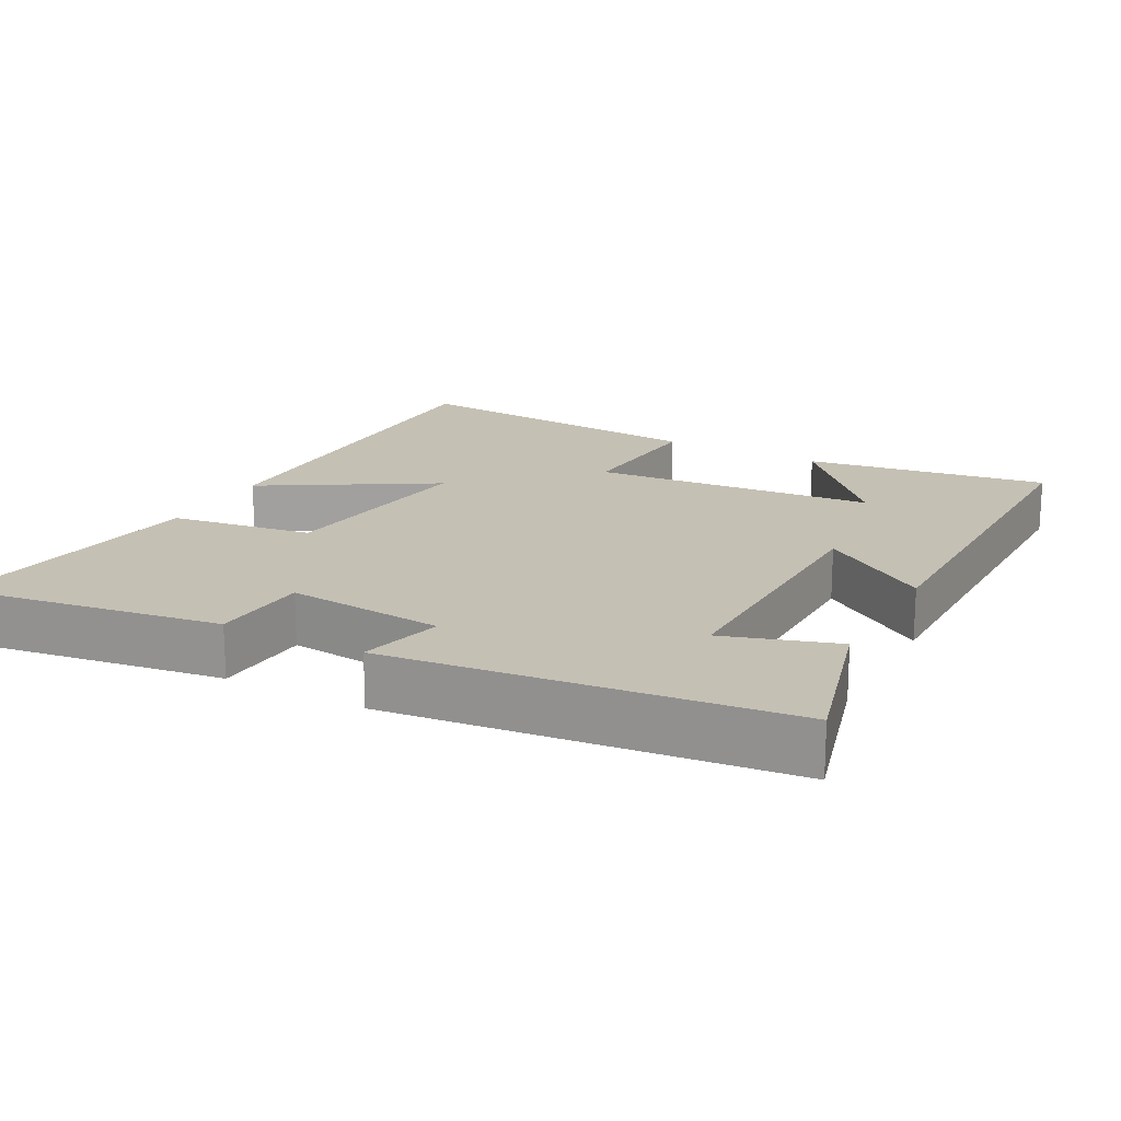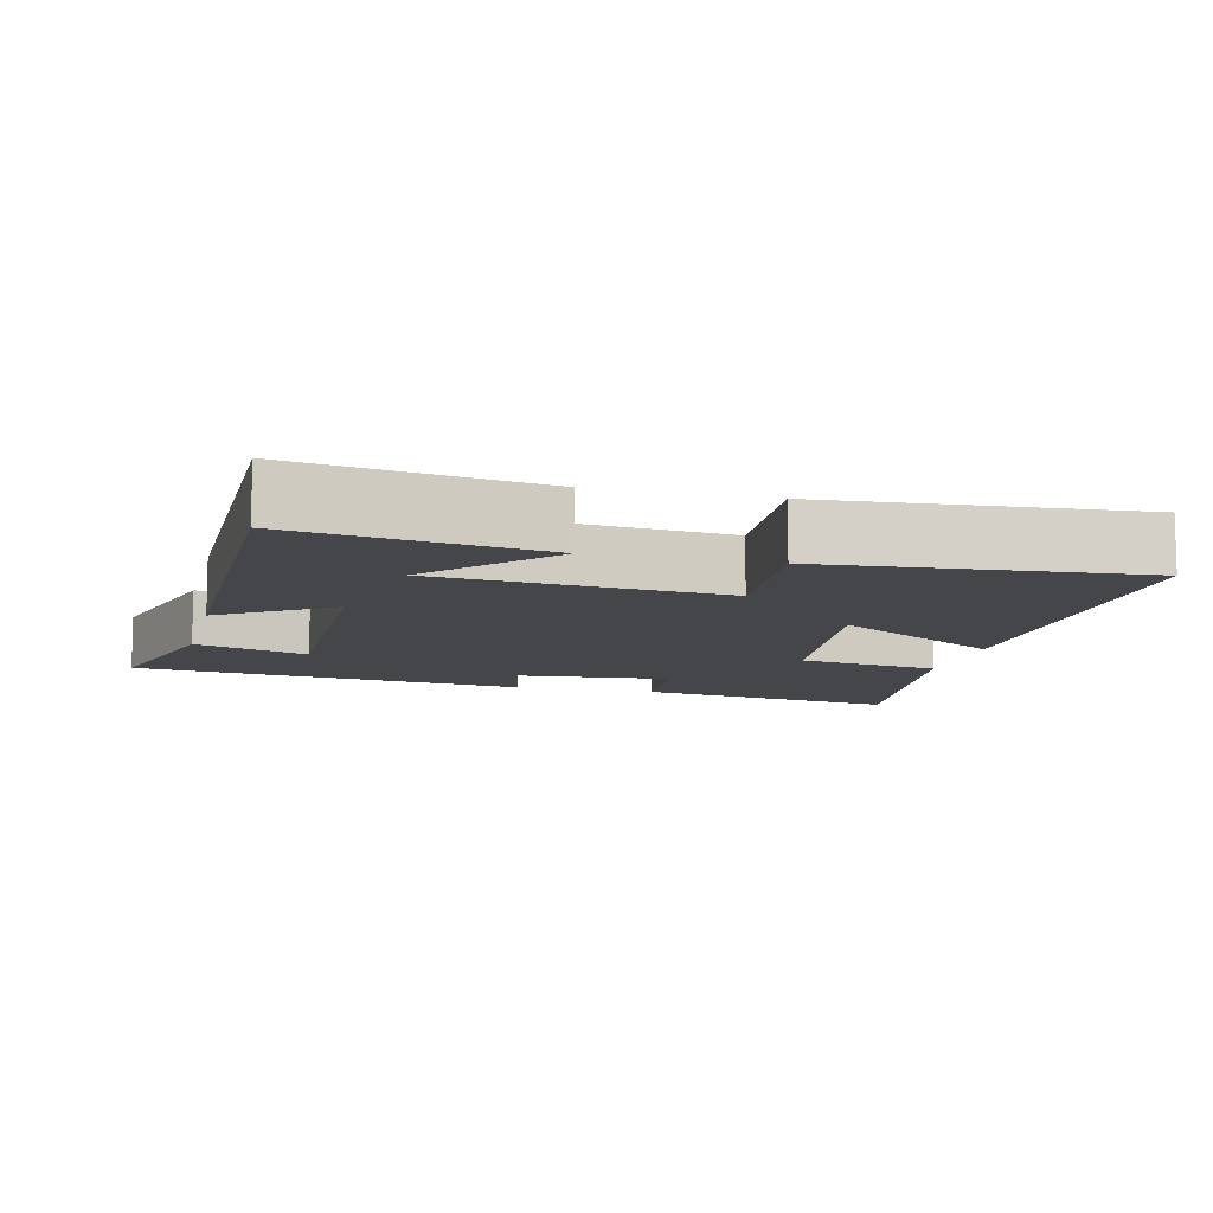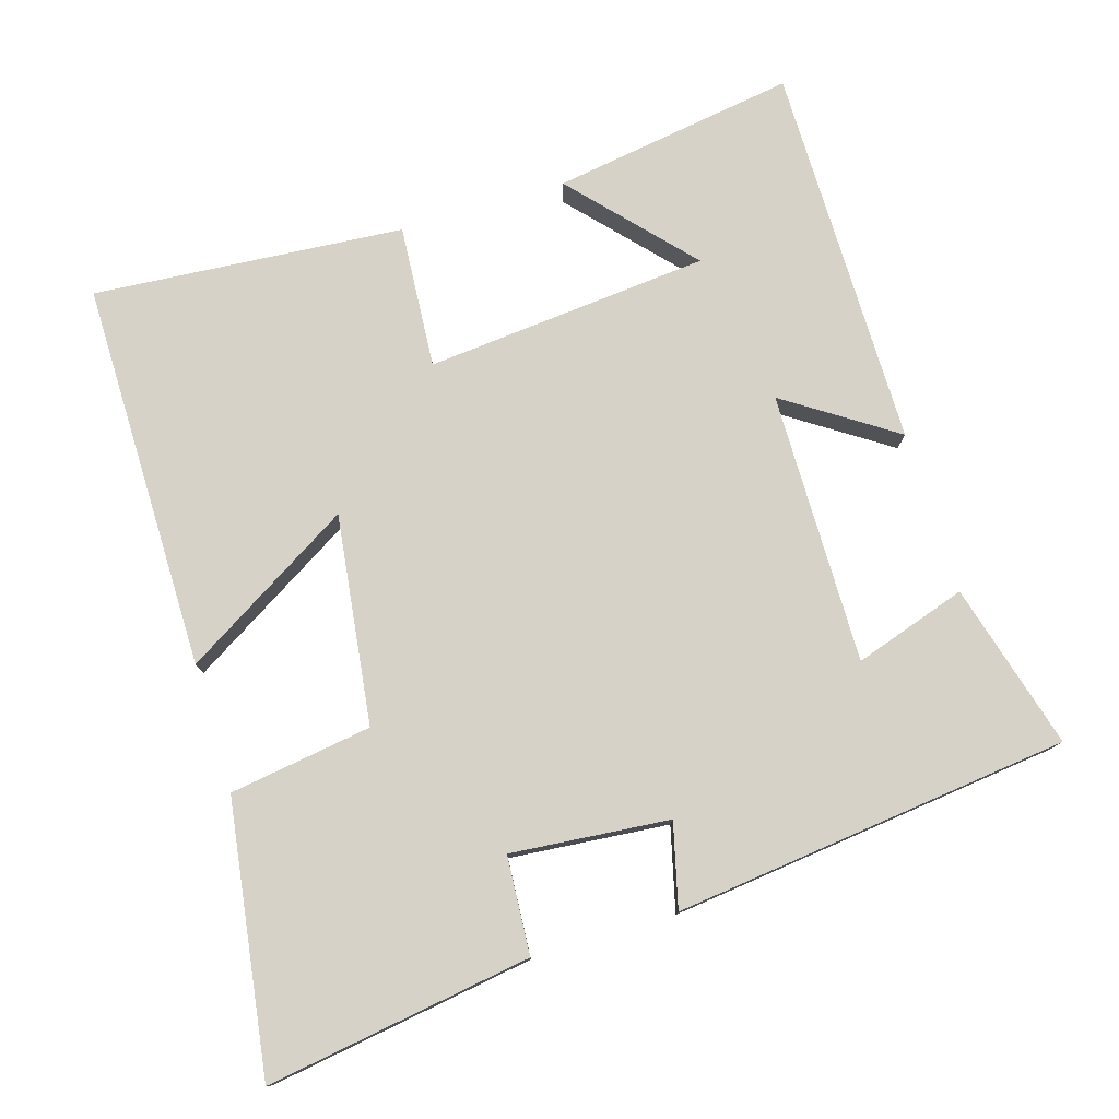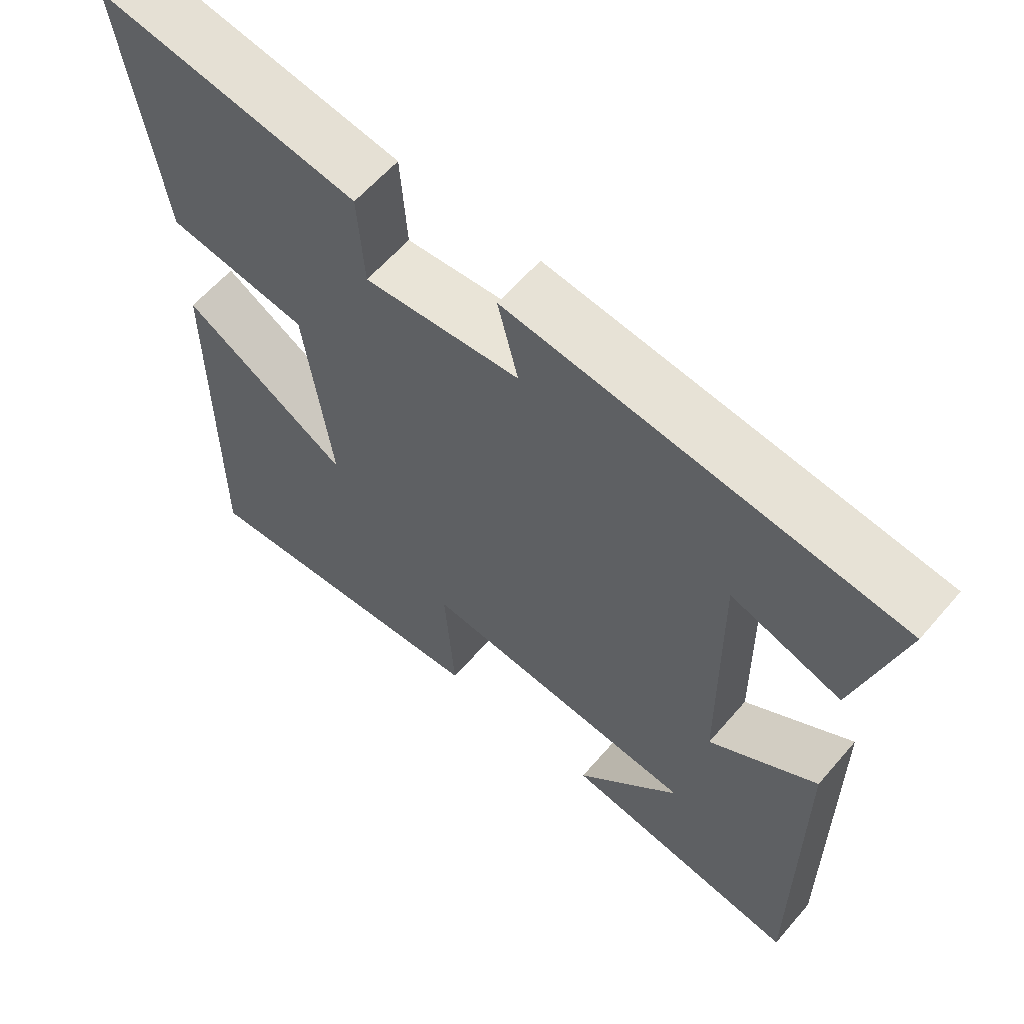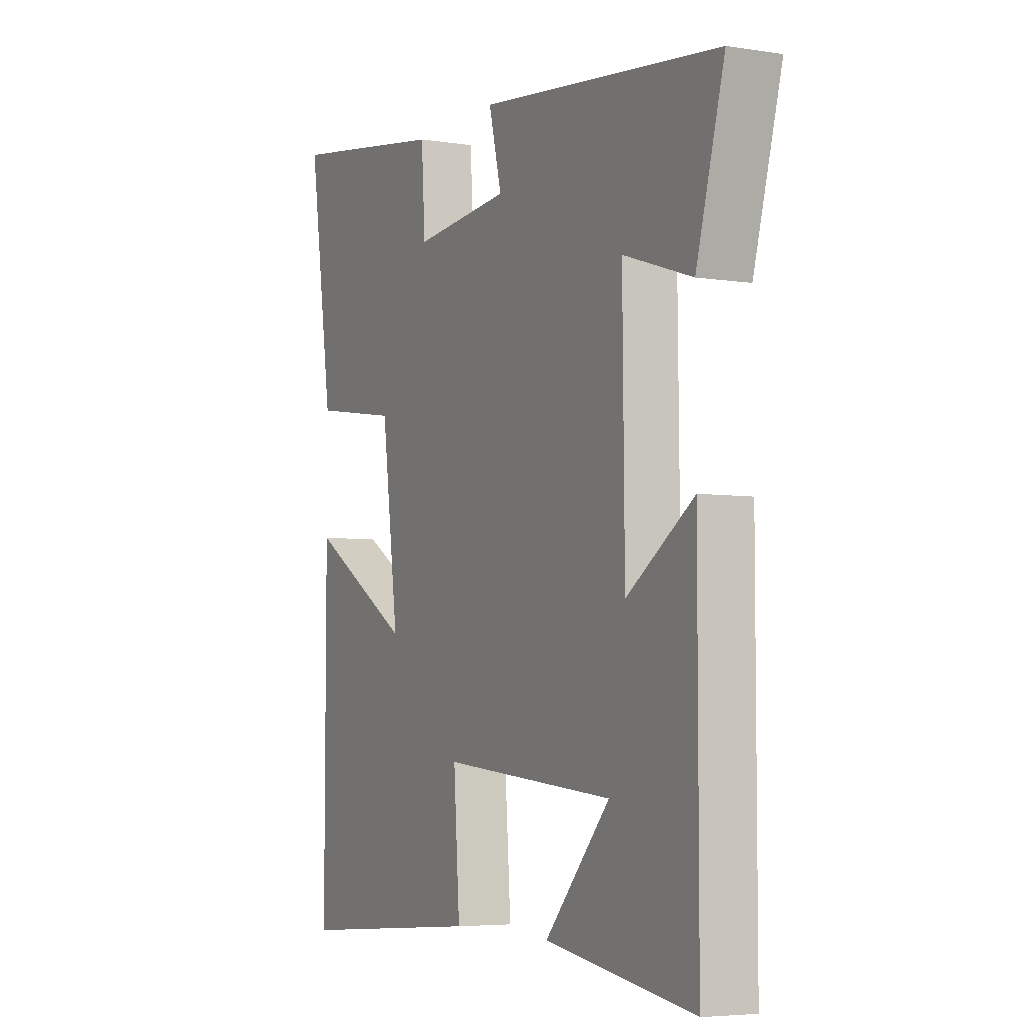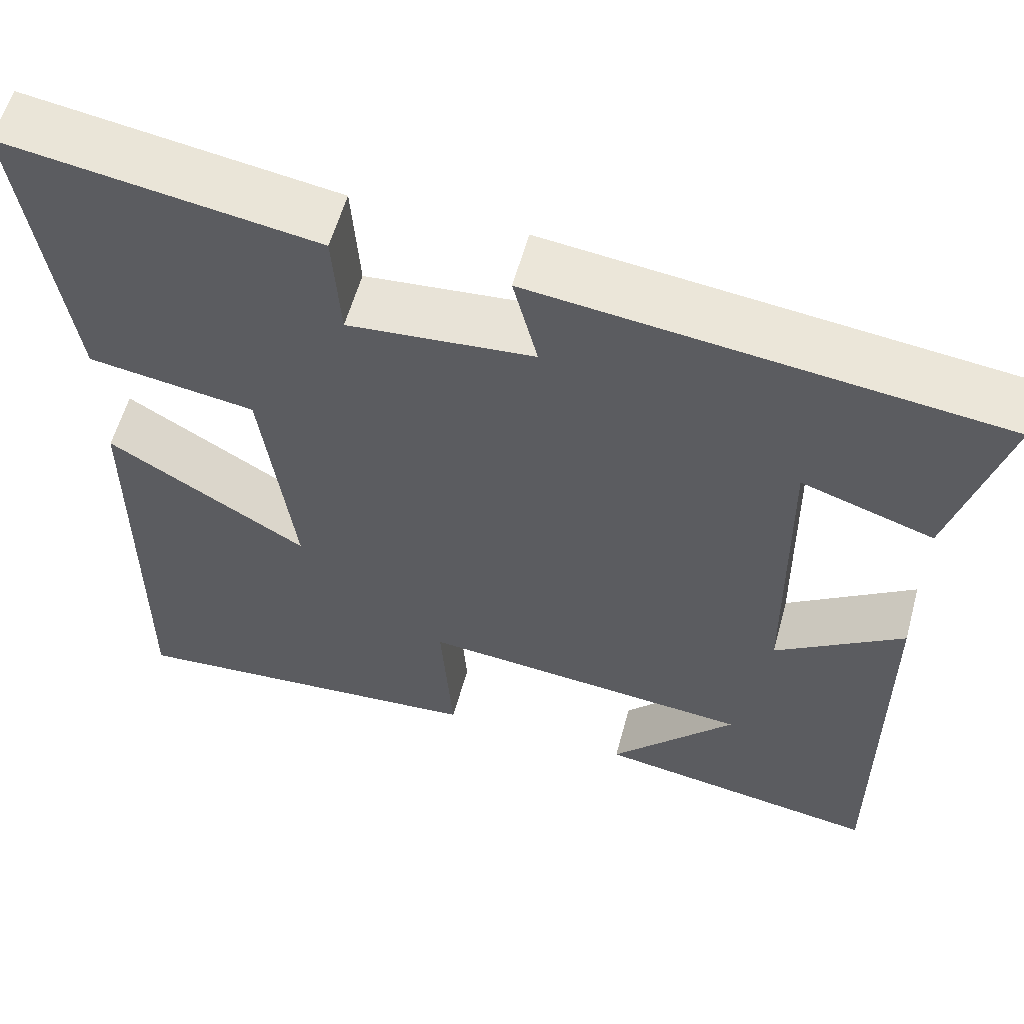
<metadata>
{"format":"obj","ext":"obj","renderer":"f3d","projection":"perspective","resolution":1024,"background":"white","views":[{"elev":18.4,"azim":28.4,"up":"+Y"},{"elev":-9.8,"azim":166.2,"up":"+Y"},{"elev":77.8,"azim":-16.9,"up":"+Y"},{"elev":60.5,"azim":40.5,"up":"+Z"},{"elev":-5.1,"azim":63.4,"up":"+Z"},{"elev":57.7,"azim":15.2,"up":"+Z"}]}
</metadata>
<code>
v -0.501 0.07 -0.534
v -0.5 0.07 0.005
v -0.264 0.07 -0.137
v -0.302 0.07 0.153
v -0.5 0.07 0.183
v -0.555 0.07 0.557
v -0.186 0.07 0.5
v -0.177 0.07 0.364
v 0.043 0.07 0.384
v 0.014 0.07 0.5
v 0.564 0.07 0.436
v 0.5 0.07 0.206
v 0.344 0.07 0.257
v 0.348 0.07 -0.121
v 0.5 0.07 -0.02
v 0.5 0.07 -0.553
v 0.162 0.07 -0.5
v 0.31 0.07 -0.337
v -0.084 0.07 -0.301
v -0.07 0.07 -0.5
v -0.501 0 -0.534
v -0.5 0 0.005
v -0.264 0 -0.137
v -0.302 0 0.153
v -0.5 0 0.183
v -0.555 0 0.557
v -0.186 0 0.5
v -0.177 0 0.364
v 0.043 0 0.384
v 0.014 0 0.5
v 0.564 0 0.436
v 0.5 0 0.206
v 0.344 0 0.257
v 0.348 0 -0.121
v 0.5 0 -0.02
v 0.5 0 -0.553
v 0.162 0 -0.5
v 0.31 0 -0.337
v -0.084 0 -0.301
v -0.07 0 -0.5
f 19 20 1 2
f 16 17 18
f 14 15 16 18
f 13 14 18 19
f 10 11 12 13
f 9 10 13
f 8 9 13 19
f 5 6 7 8
f 4 5 8
f 3 4 8 19
f 2 3 19
f 22 21 40 39
f 38 37 36
f 38 36 35 34
f 39 38 34 33
f 33 32 31 30
f 33 30 29
f 39 33 29 28
f 28 27 26 25
f 28 25 24
f 39 28 24 23
f 39 23 22
f 1 21 22 2
f 2 22 23 3
f 3 23 24 4
f 4 24 25 5
f 5 25 26 6
f 6 26 27 7
f 7 27 28 8
f 8 28 29 9
f 9 29 30 10
f 10 30 31 11
f 11 31 32 12
f 12 32 33 13
f 13 33 34 14
f 14 34 35 15
f 15 35 36 16
f 16 36 37 17
f 17 37 38 18
f 18 38 39 19
f 19 39 40 20
f 20 40 21 1

</code>
